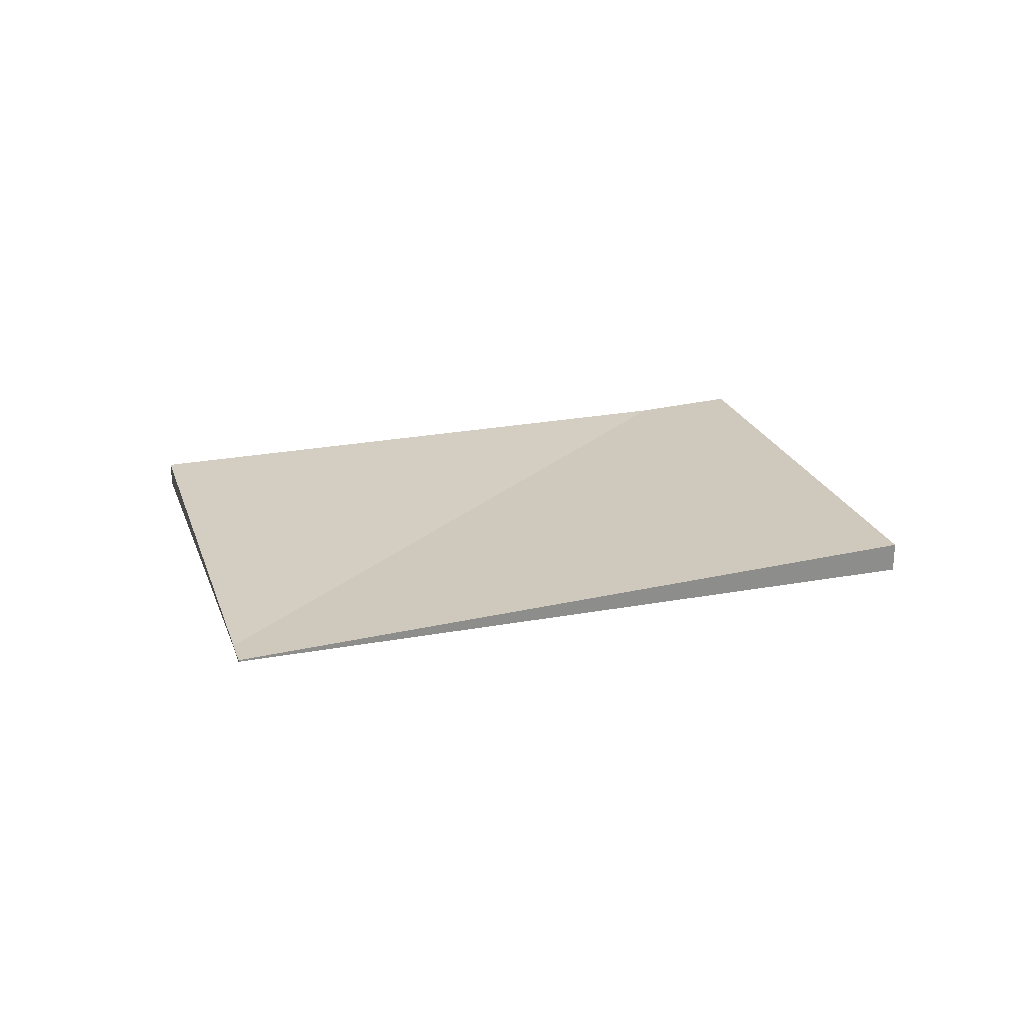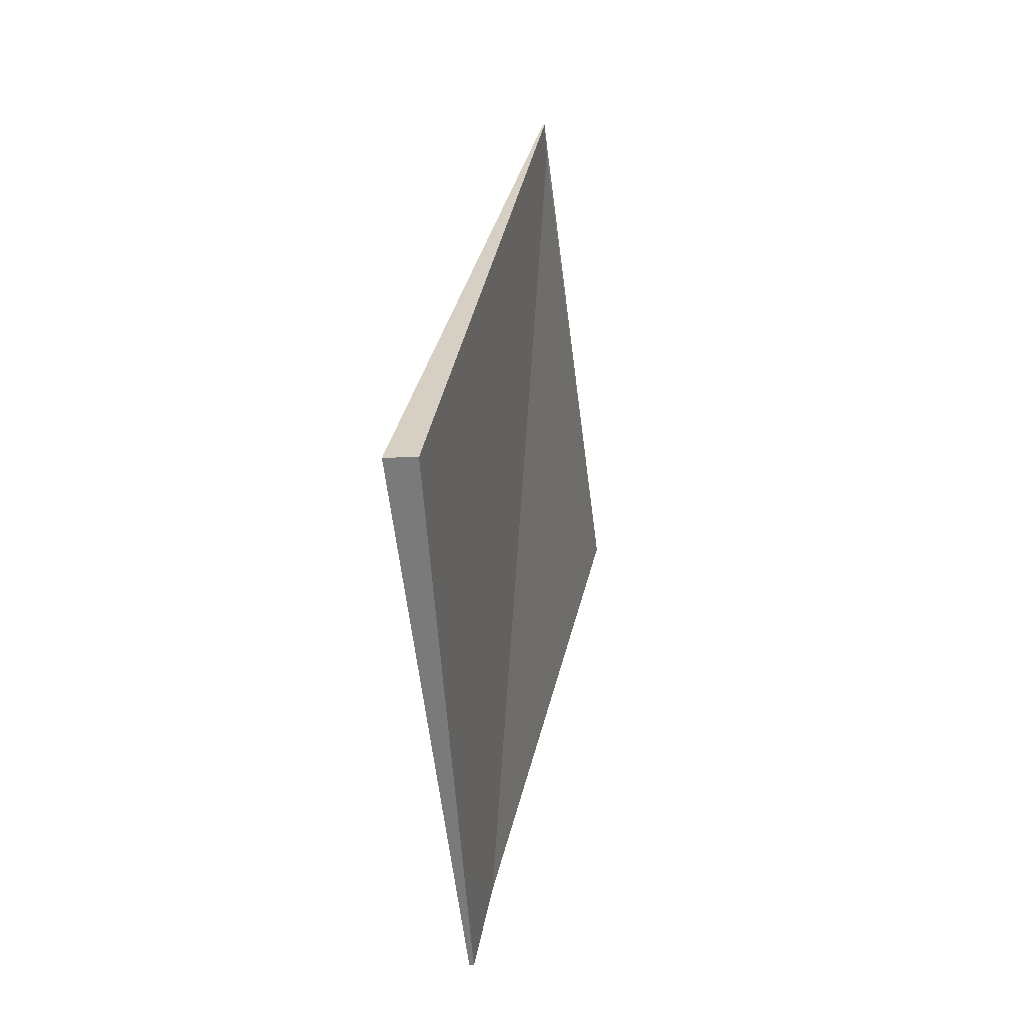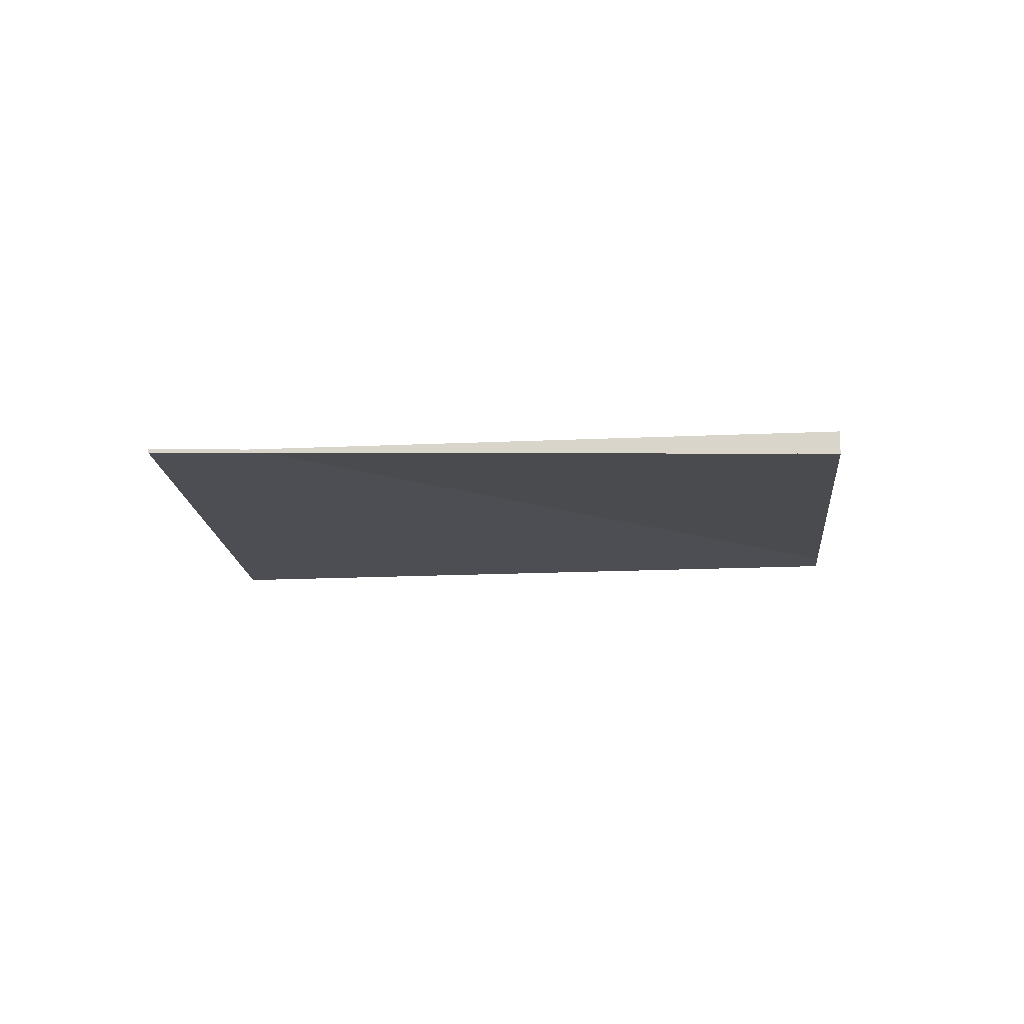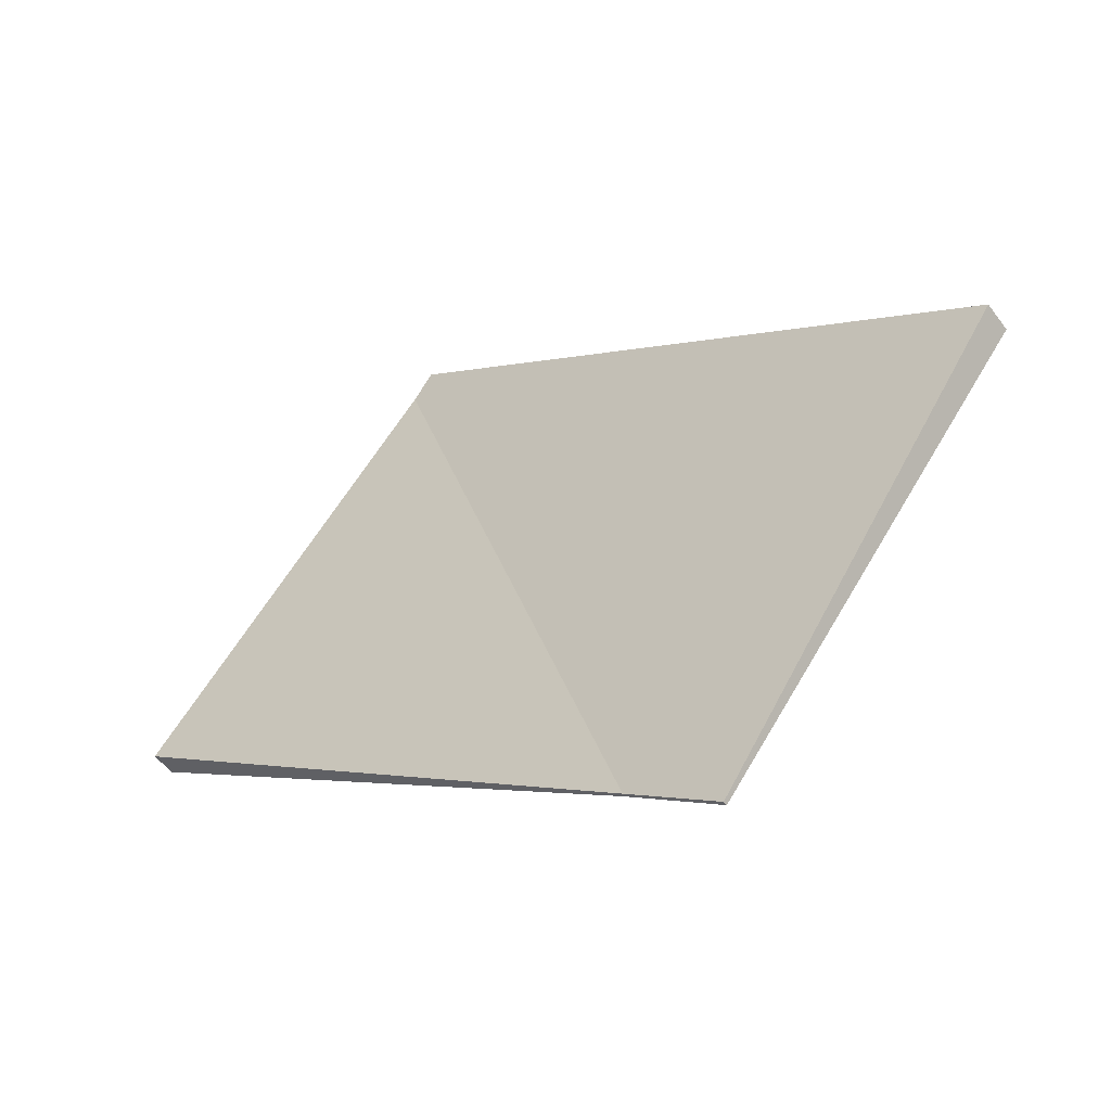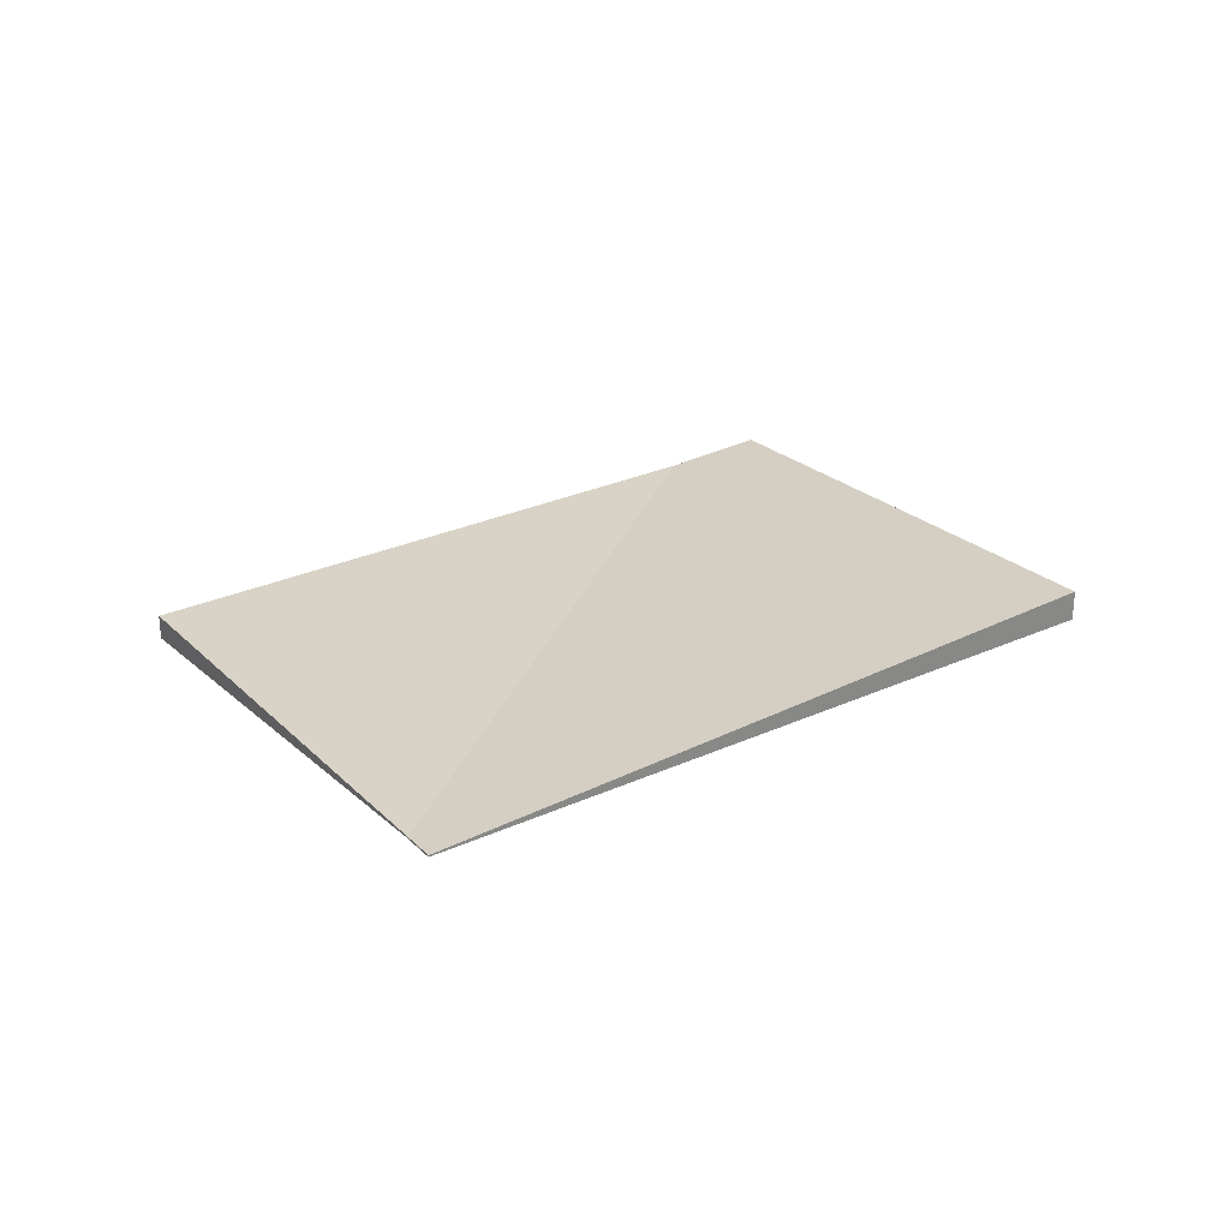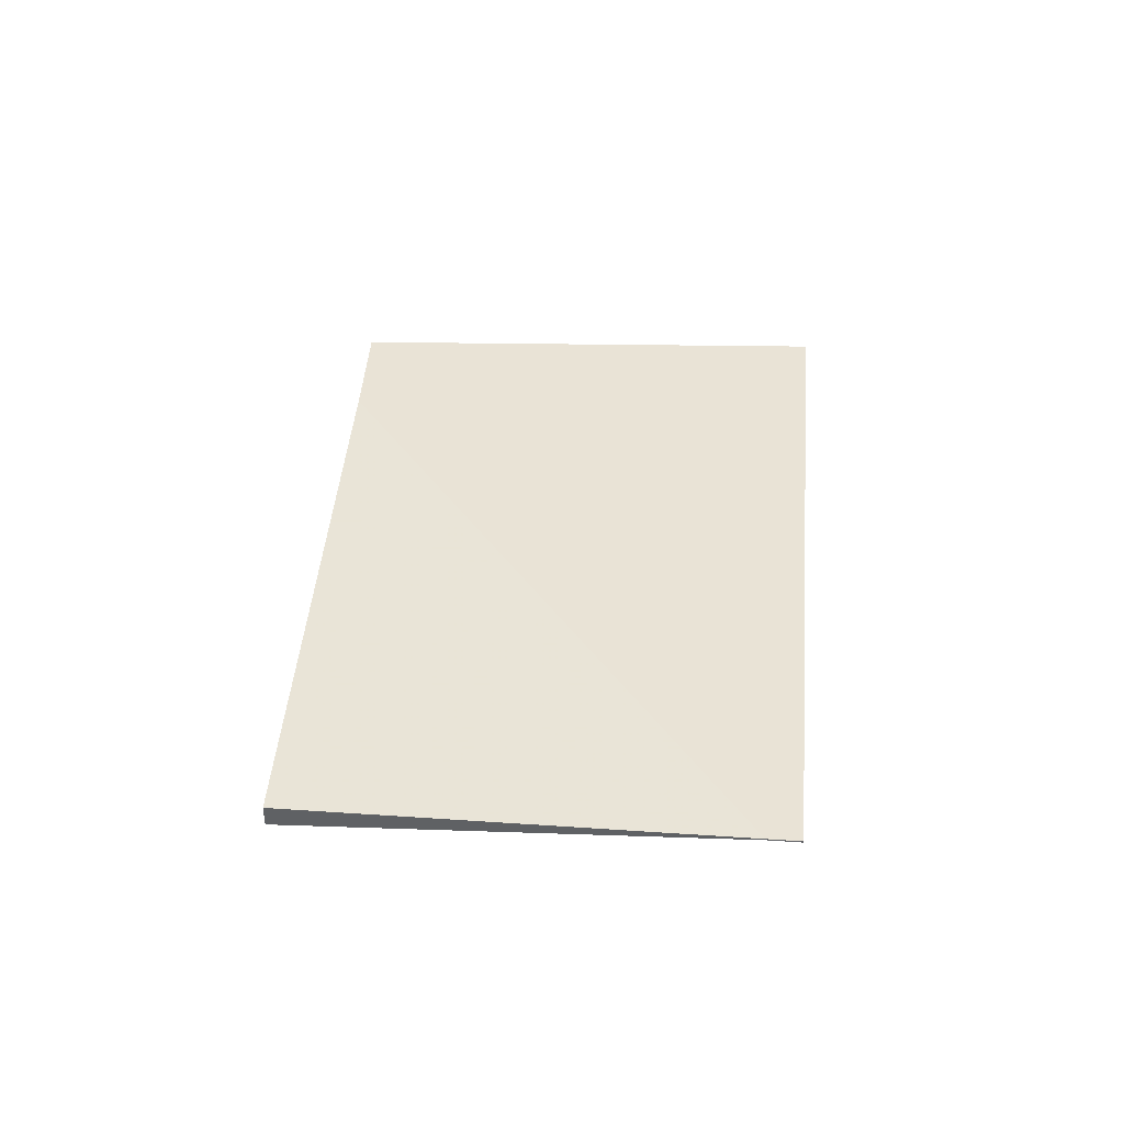
<metadata>
{"format":"obj","ext":"obj","renderer":"f3d","projection":"perspective","resolution":1024,"background":"white","views":[{"elev":25.2,"azim":-162.1,"up":"+Z"},{"elev":-4.8,"azim":-77.0,"up":"+Y"},{"elev":-17.3,"azim":39.7,"up":"+Z"},{"elev":-52.1,"azim":-144.6,"up":"+Y"},{"elev":27.9,"azim":179.6,"up":"+Z"},{"elev":42.8,"azim":129.0,"up":"+Z"}]}
</metadata>
<code>
v -1208 -435.4 0.07154
v -1207 -434.5 0.004173
v -1206 -435.5 -0.05746
v -1207 -436.4 0.009907
v -1207 -434.5 0.004173
v -1208 -435.4 0.07154
v -1208 -435.4 0
v -1207 -434.5 -8.674e-19
v -1206 -435.5 -0.05746
v -1207 -434.5 0.004173
v -1207 -434.5 -8.674e-19
v -1206 -435.5 6.939e-18
v -1207 -436.4 0.009907
v -1206 -435.5 -0.05746
v -1206 -435.5 6.939e-18
v -1207 -436.4 -1.735e-18
v -1208 -435.4 0.07154
v -1207 -436.4 0.009907
v -1207 -436.4 -1.735e-18
v -1208 -435.4 0
v -1208 -435.4 0
v -1207 -434.5 0
v -1206 -435.5 0
v -1207 -436.4 0
f 2 3 4 1
f 6 7 8 5
f 10 11 12 9
f 14 15 16 13
f 18 19 20 17
f 22 23 24 21

</code>
